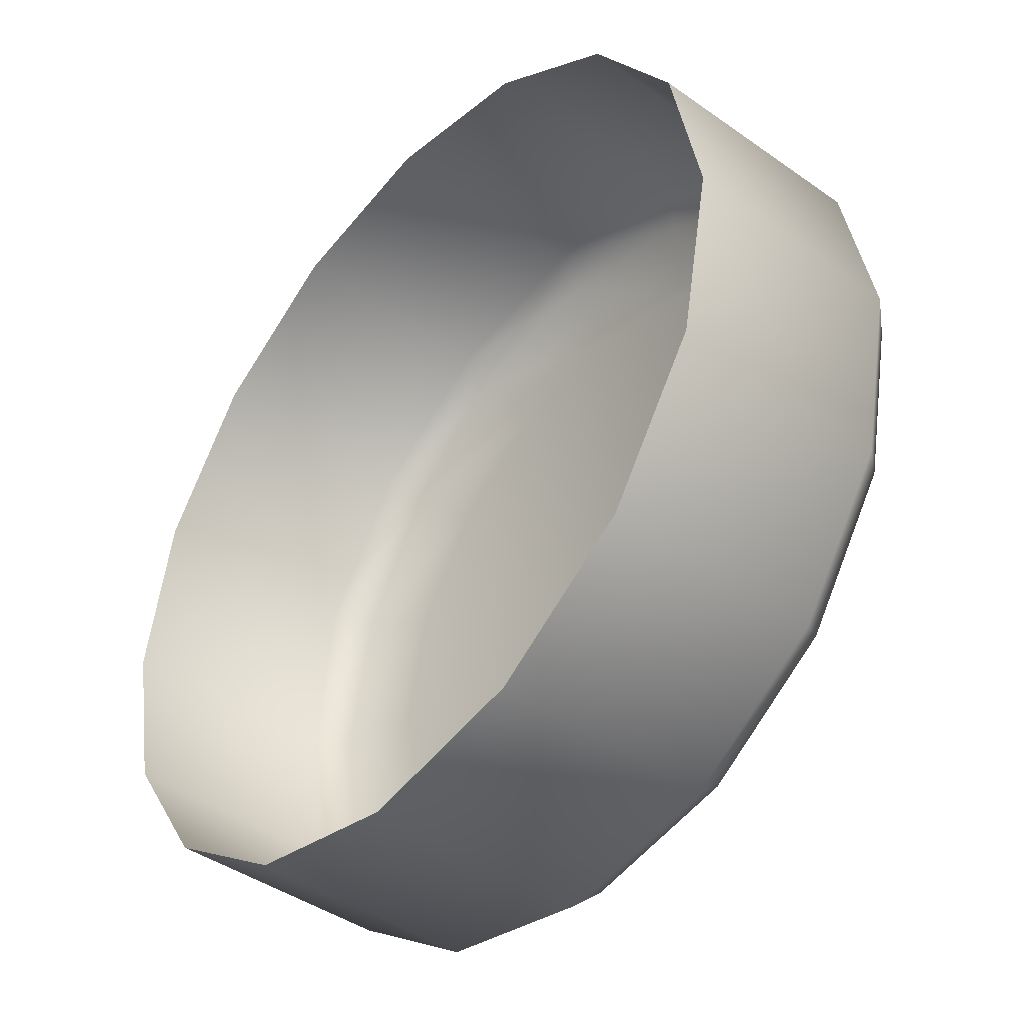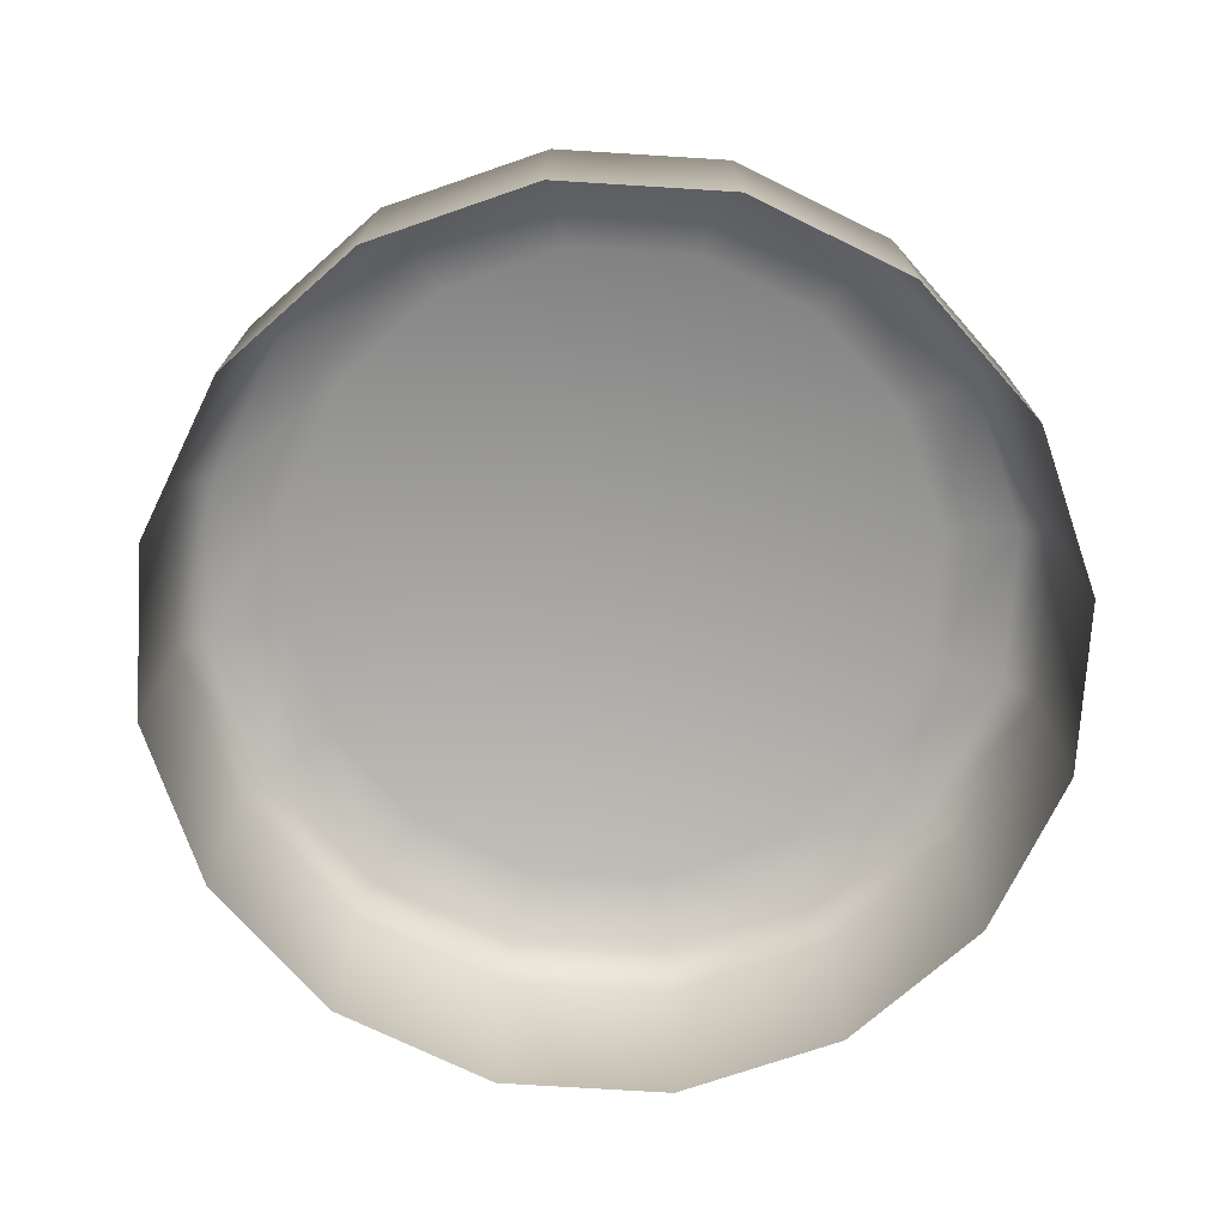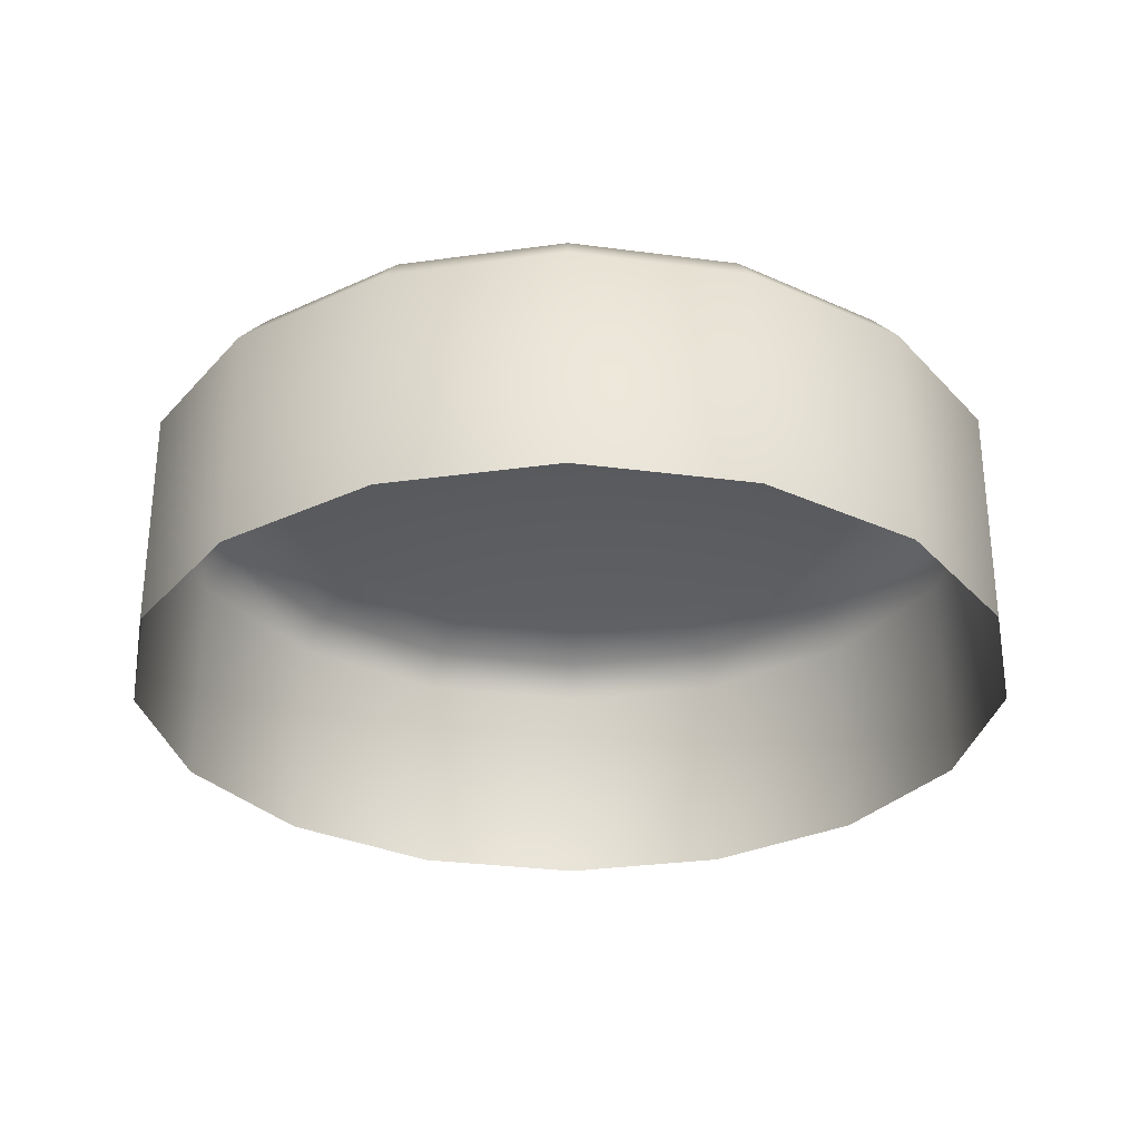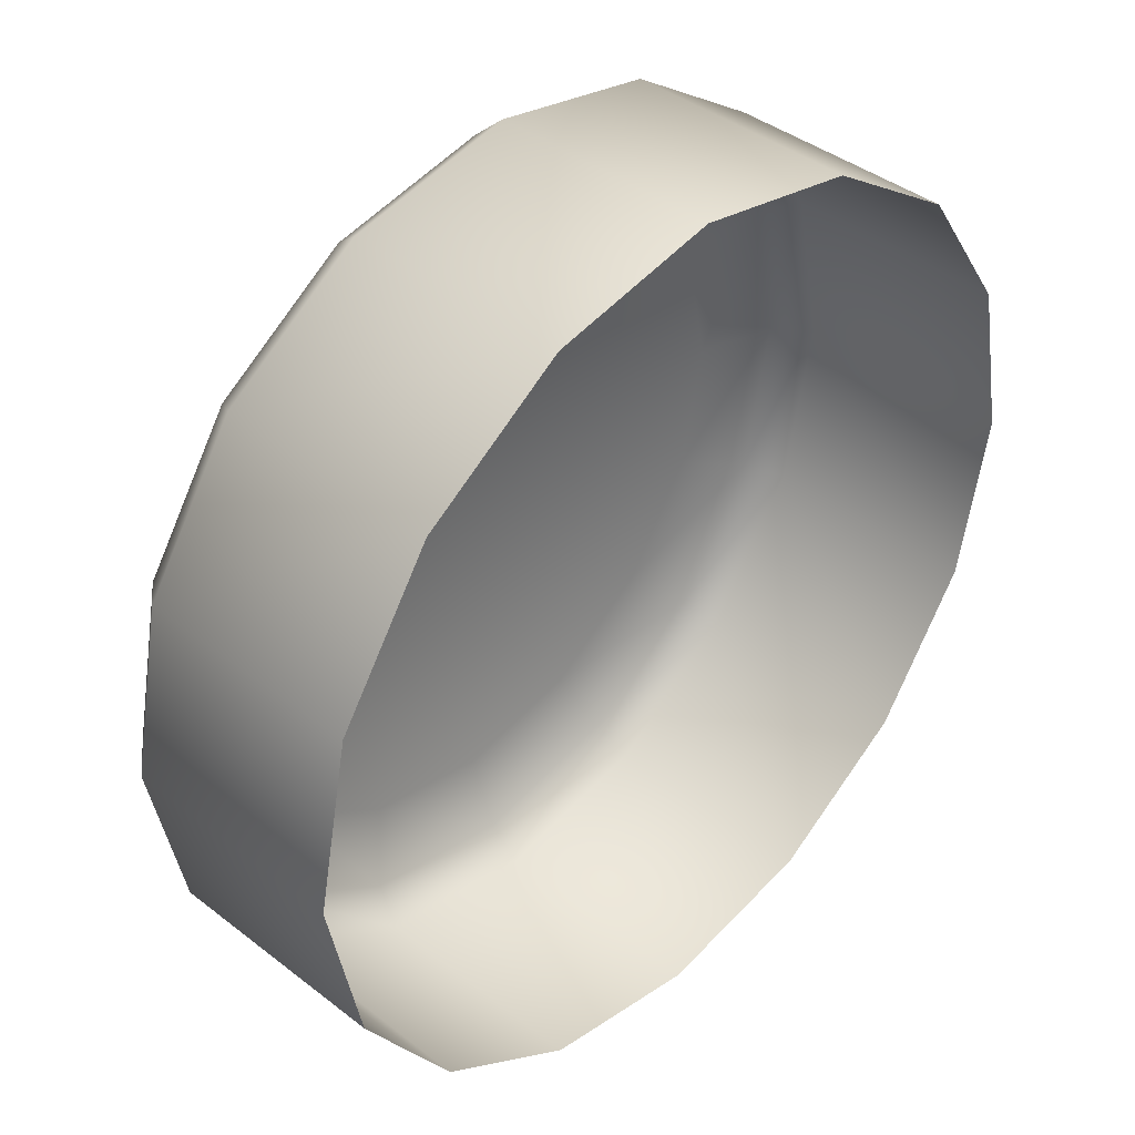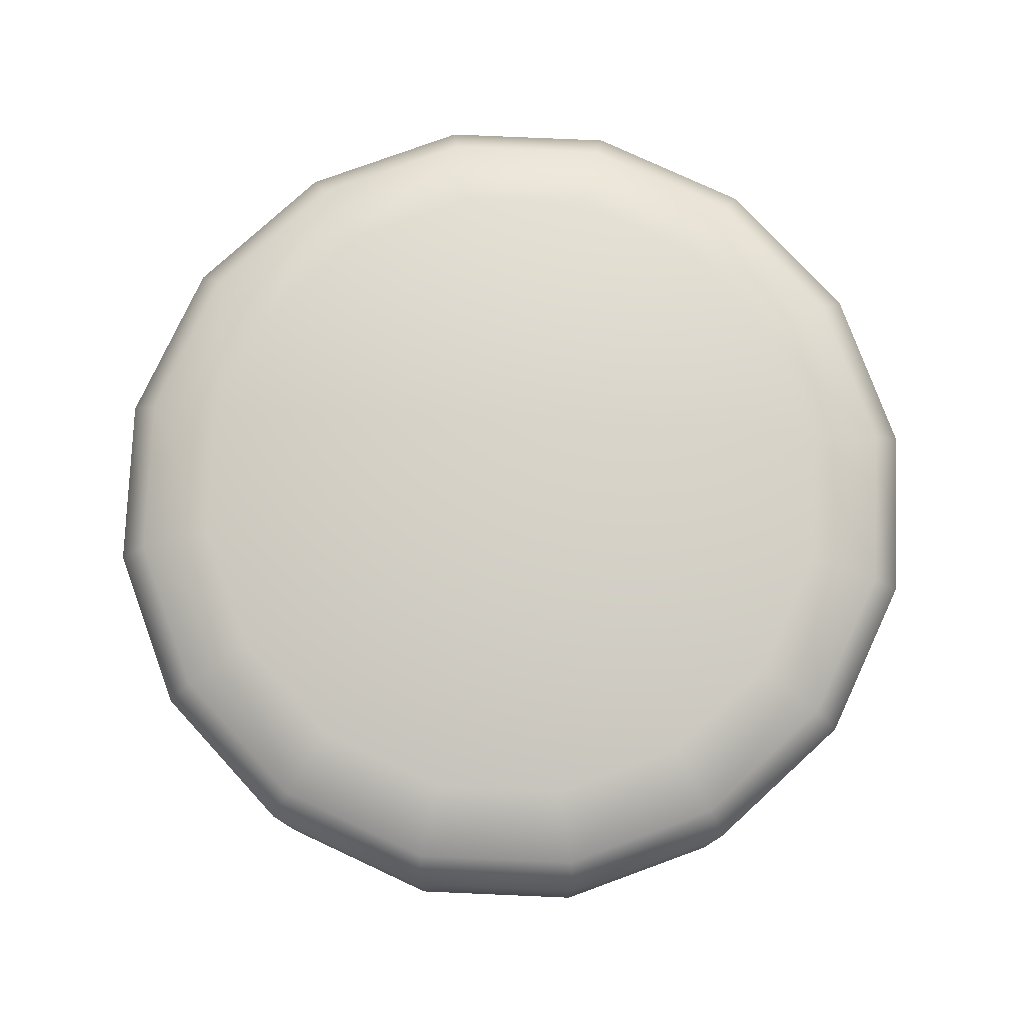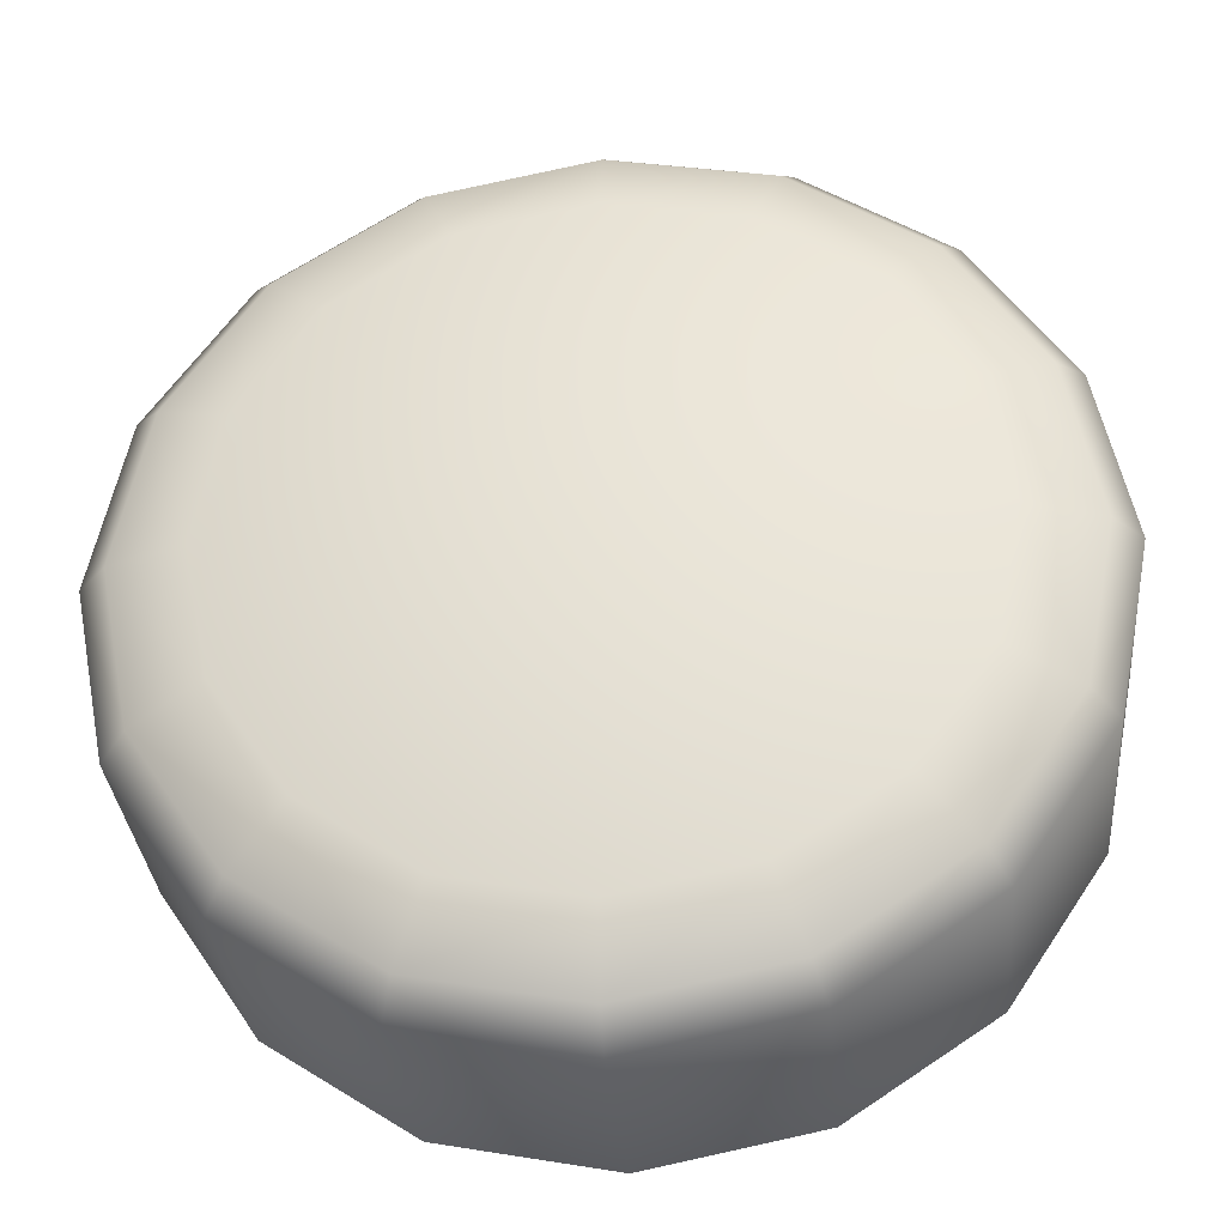
<metadata>
{"format":"obj","ext":"obj","renderer":"f3d","projection":"perspective","resolution":1024,"background":"white","views":[{"elev":-42.7,"azim":49.9,"up":"+Z"},{"elev":-73.0,"azim":-82.3,"up":"+Y"},{"elev":-30.2,"azim":22.8,"up":"+Y"},{"elev":40.5,"azim":-46.5,"up":"+Z"},{"elev":77.9,"azim":-166.3,"up":"+Y"},{"elev":-32.8,"azim":-174.9,"up":"+Z"}]}
</metadata>
<code>
o y_button
v 0.4021 0.1897 -0.3779
v 0.4021 0.2156 -0.3779
v 0.4215 0.1897 -0.374
v 0.4215 0.2156 -0.374
v 0.438 0.1897 -0.363
v 0.438 0.2156 -0.363
v 0.449 0.1897 -0.3465
v 0.449 0.2156 -0.3465
v 0.4529 0.1897 -0.327
v 0.4529 0.2156 -0.327
v 0.449 0.1897 -0.3076
v 0.449 0.2156 -0.3076
v 0.438 0.1897 -0.2911
v 0.438 0.2156 -0.2911
v 0.4215 0.1897 -0.2801
v 0.4215 0.2156 -0.2801
v 0.4021 0.1897 -0.2762
v 0.4021 0.2156 -0.2762
v 0.3826 0.1897 -0.2801
v 0.3826 0.2156 -0.2801
v 0.3661 0.1897 -0.2911
v 0.3661 0.2156 -0.2911
v 0.3551 0.1897 -0.3076
v 0.3551 0.2156 -0.3076
v 0.3513 0.1897 -0.327
v 0.3513 0.2156 -0.327
v 0.3551 0.1897 -0.3465
v 0.3551 0.2156 -0.3465
v 0.3661 0.1897 -0.363
v 0.3661 0.2156 -0.363
v 0.3826 0.1897 -0.374
v 0.3826 0.2156 -0.374
v 0.4202 0.2194 -0.3709
v 0.4021 0.2194 -0.3745
v 0.4356 0.2194 -0.3606
v 0.4459 0.2194 -0.3452
v 0.4496 0.2194 -0.327
v 0.4459 0.2194 -0.3089
v 0.4356 0.2194 -0.2935
v 0.4202 0.2194 -0.2832
v 0.4021 0.2194 -0.2796
v 0.3839 0.2194 -0.2832
v 0.3685 0.2194 -0.2935
v 0.3582 0.2194 -0.3089
v 0.3546 0.2194 -0.327
v 0.3582 0.2194 -0.3452
v 0.3685 0.2194 -0.3606
v 0.3839 0.2194 -0.3709
v 0.417 0.2225 -0.363
v 0.4021 0.2225 -0.366
v 0.4296 0.2225 -0.3546
v 0.438 0.2225 -0.3419
v 0.441 0.2225 -0.327
v 0.438 0.2225 -0.3121
v 0.4296 0.2225 -0.2995
v 0.417 0.2225 -0.2911
v 0.4021 0.2225 -0.2881
v 0.3872 0.2225 -0.2911
v 0.3745 0.2225 -0.2995
v 0.3661 0.2225 -0.3121
v 0.3631 0.2225 -0.327
v 0.3661 0.2225 -0.3419
v 0.3745 0.2225 -0.3546
v 0.3872 0.2225 -0.363
v 0.4021 0.2246 -0.327
f 1 2 4 3
f 3 4 6 5
f 5 6 8 7
f 7 8 10 9
f 9 10 12 11
f 11 12 14 13
f 13 14 16 15
f 15 16 18 17
f 17 18 20 19
f 19 20 22 21
f 21 22 24 23
f 23 24 26 25
f 25 26 28 27
f 27 28 30 29
f 8 6 35 36
f 29 30 32 31
f 31 32 2 1
f 38 37 53 54
f 18 16 40 41
f 4 2 34 33
f 28 26 45 46
f 14 12 38 39
f 24 22 43 44
f 2 32 48 34
f 10 8 36 37
f 20 18 41 42
f 30 28 46 47
f 6 4 33 35
f 16 14 39 40
f 26 24 44 45
f 12 10 37 38
f 22 20 42 43
f 32 30 47 48
f 52 51 65
f 46 45 61 62
f 39 38 54 55
f 47 46 62 63
f 40 39 55 56
f 48 47 63 64
f 41 40 56 57
f 33 34 50 49
f 34 48 64 50
f 42 41 57 58
f 35 33 49 51
f 43 42 58 59
f 36 35 51 52
f 44 43 59 60
f 37 36 52 53
f 45 44 60 61
f 60 59 65
f 53 52 65
f 61 60 65
f 54 53 65
f 62 61 65
f 55 54 65
f 63 62 65
f 56 55 65
f 64 63 65
f 57 56 65
f 49 50 65
f 50 64 65
f 58 57 65
f 51 49 65
f 59 58 65

</code>
